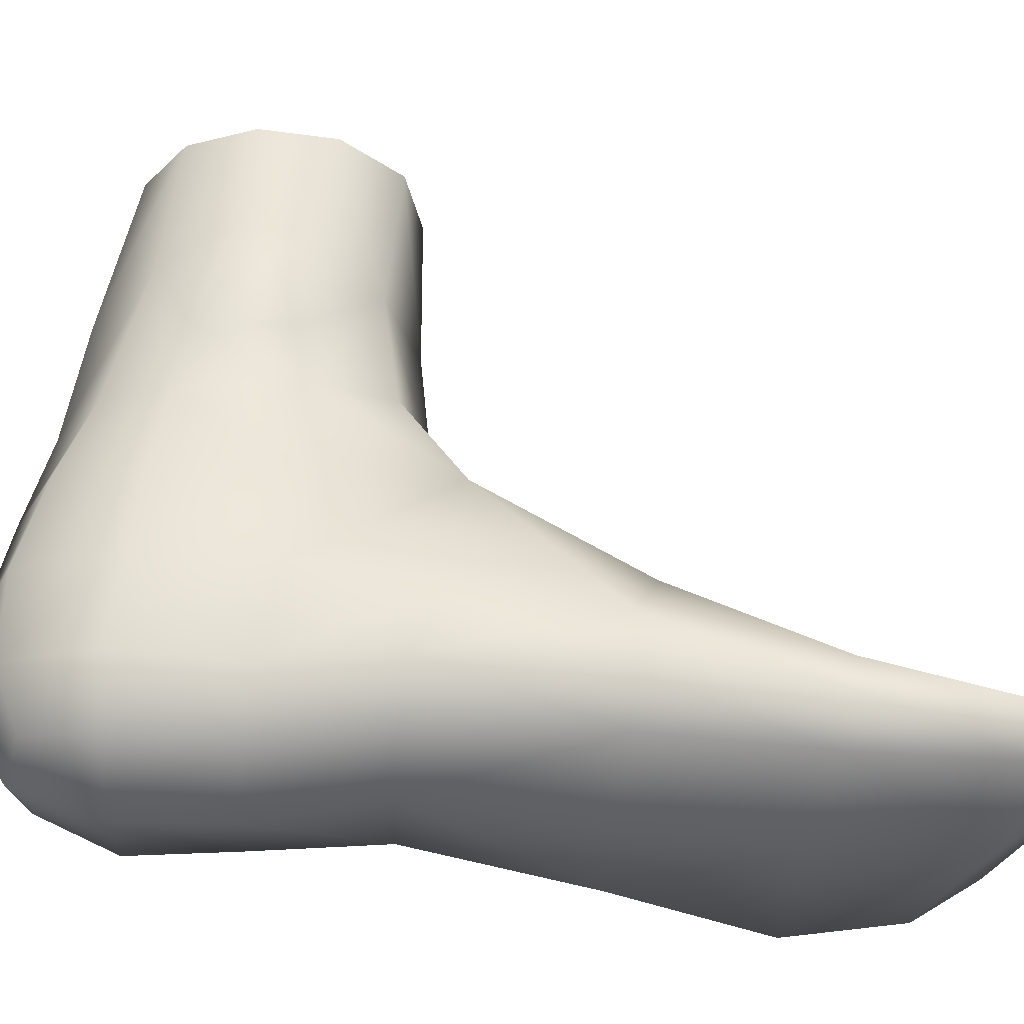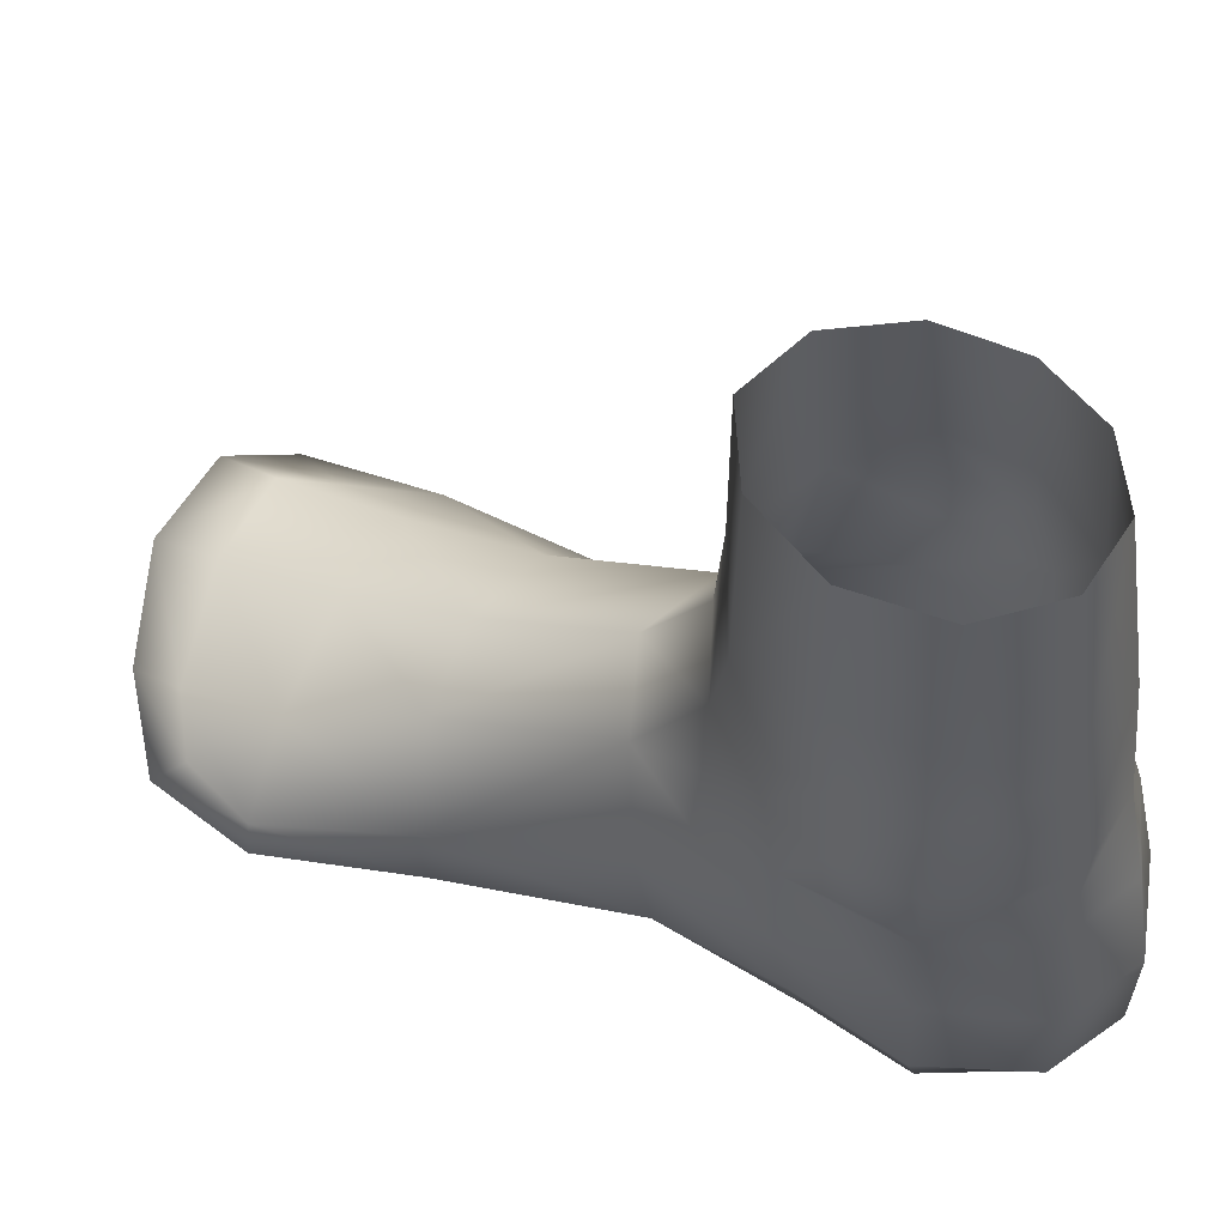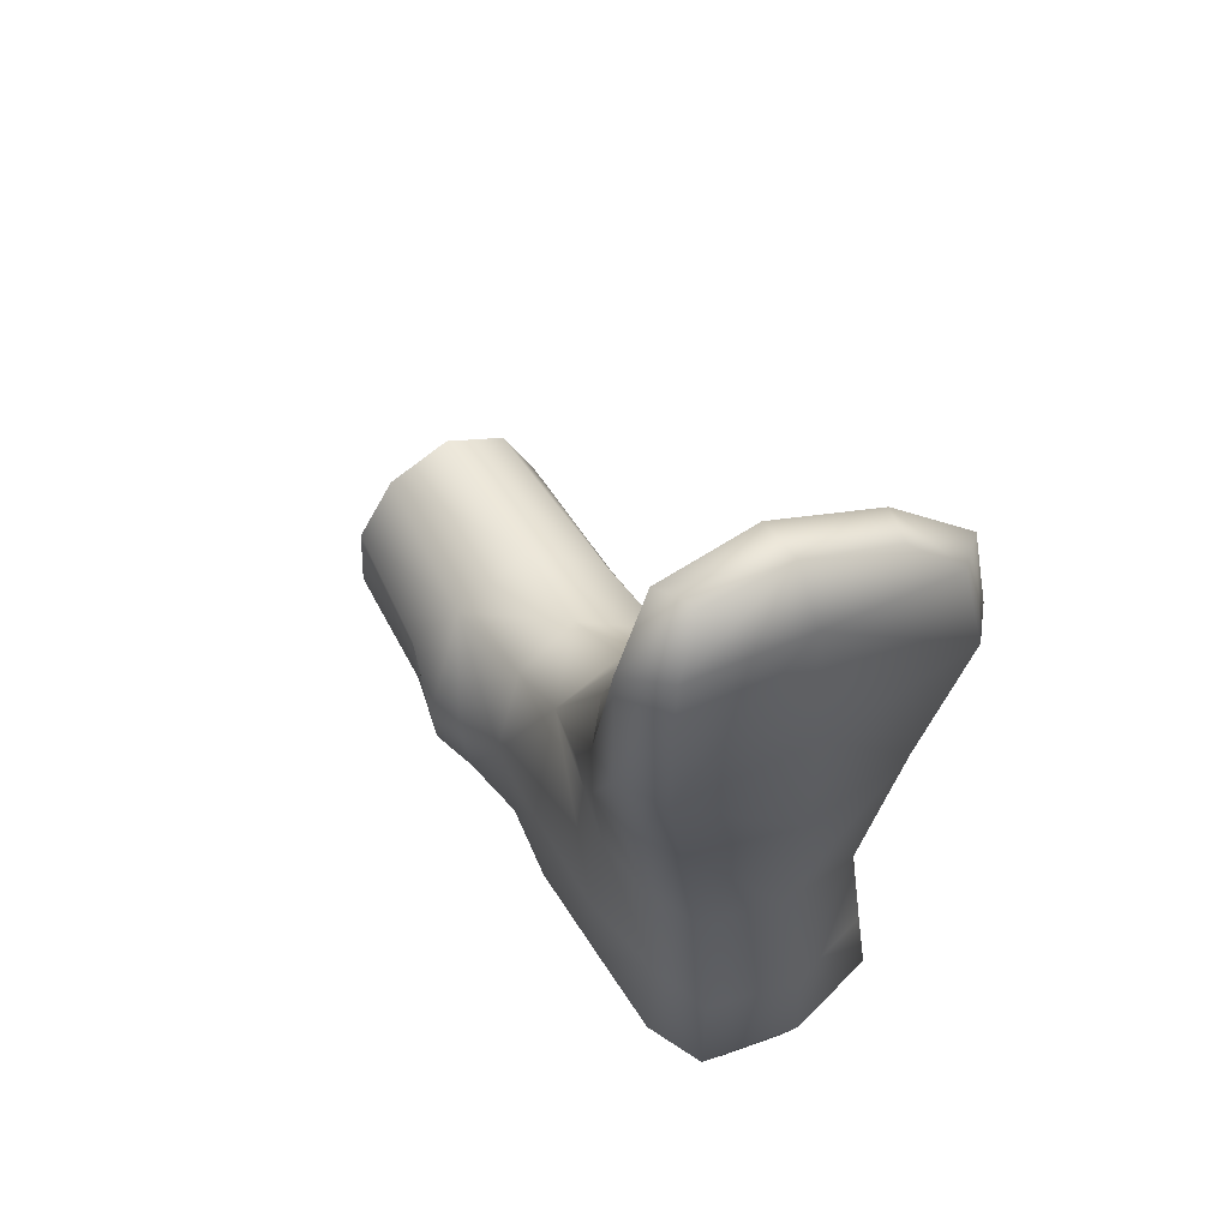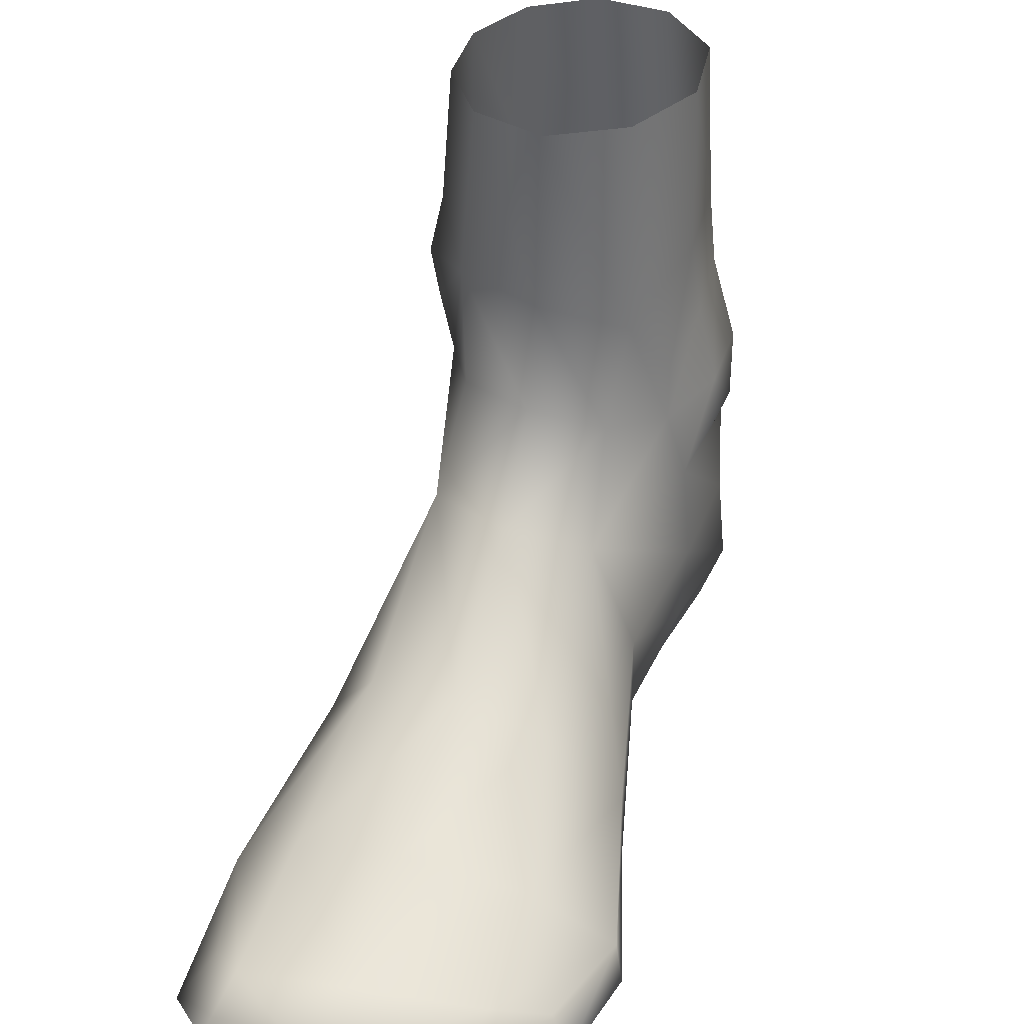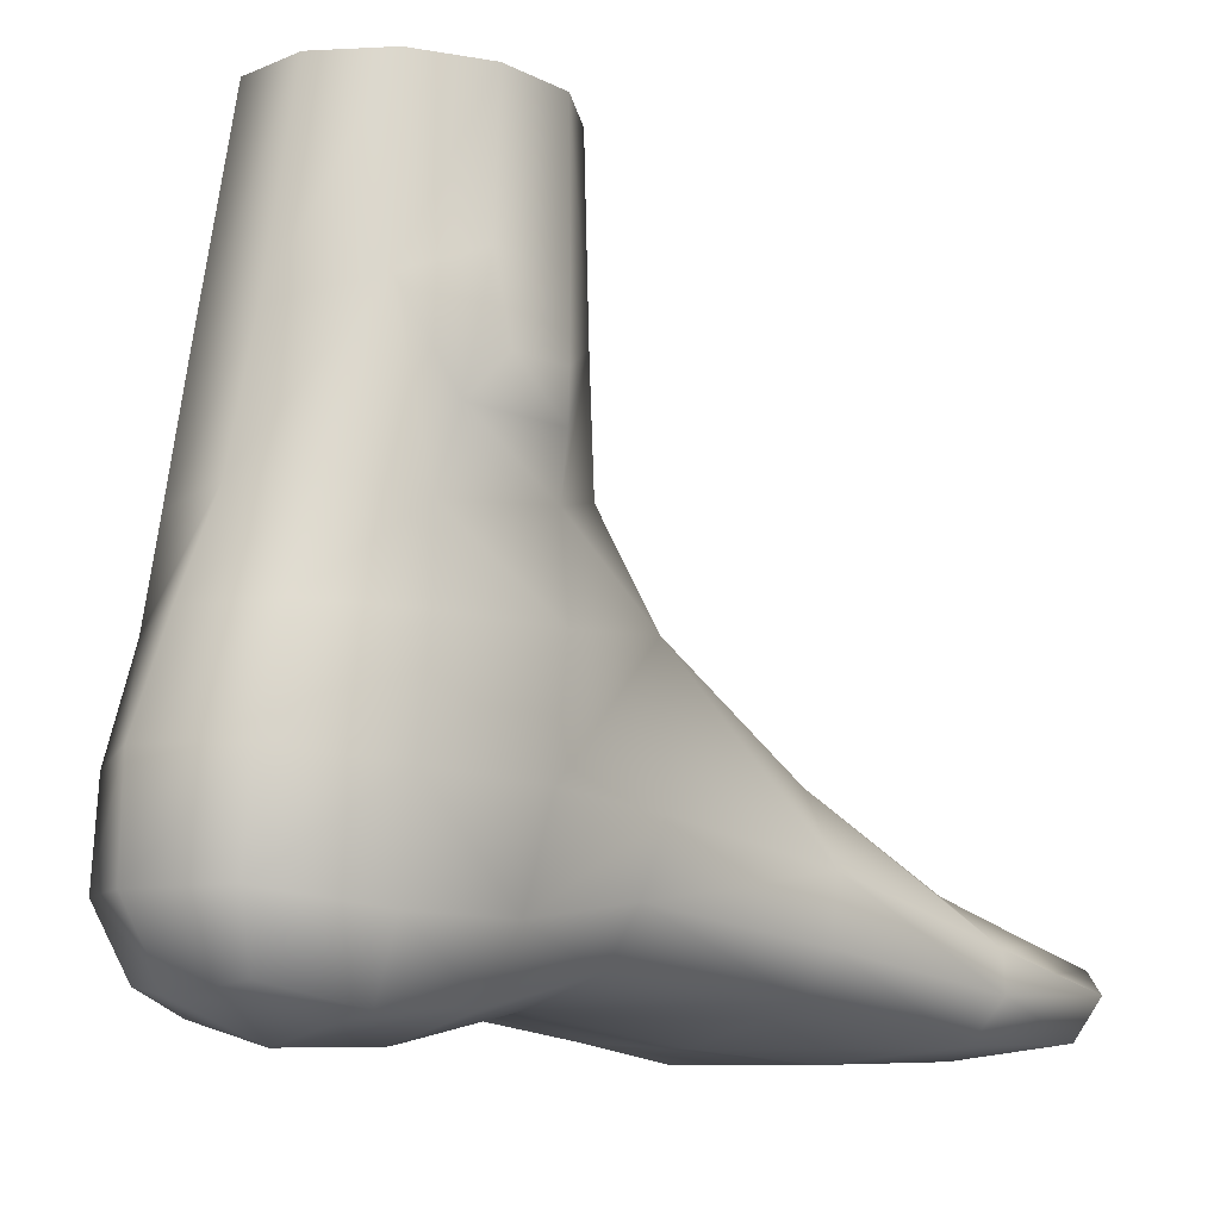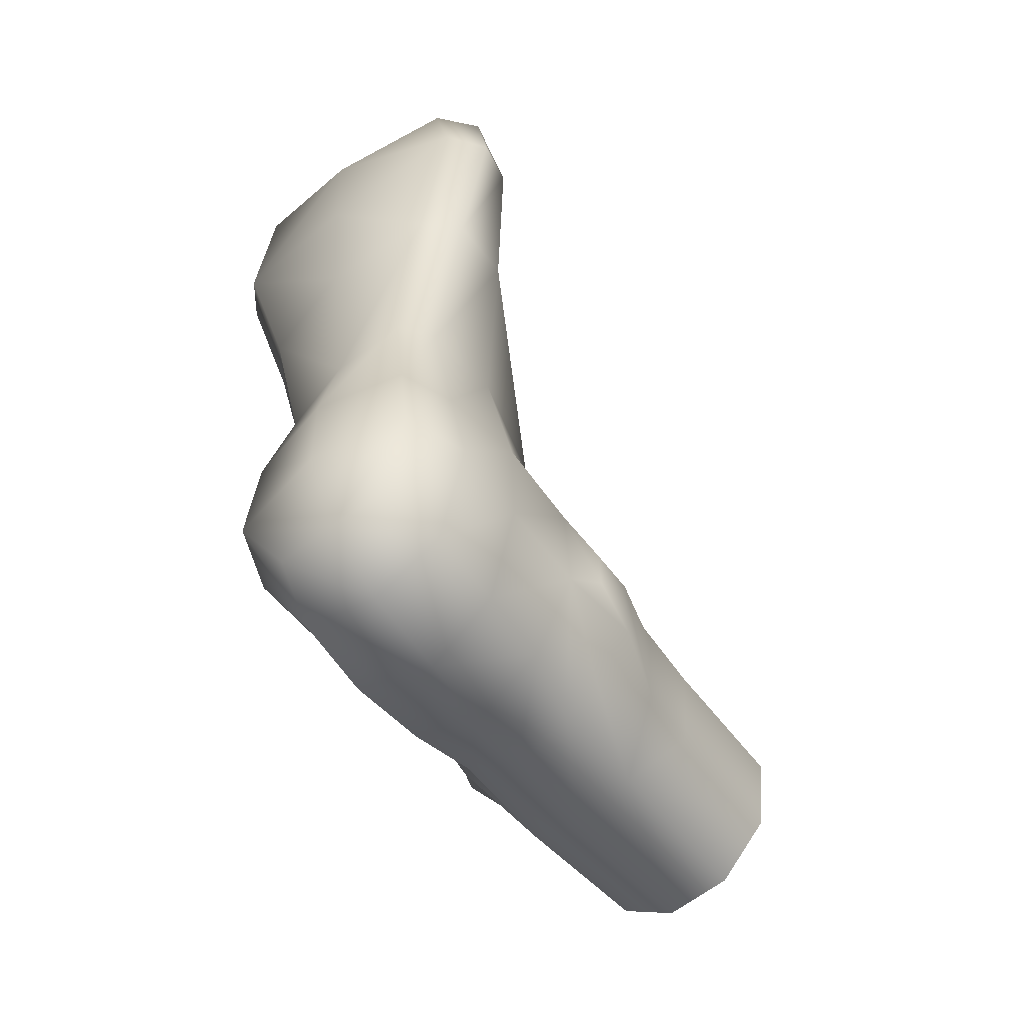
<metadata>
{"format":"obj","ext":"obj","renderer":"f3d","projection":"perspective","resolution":1024,"background":"white","views":[{"elev":-36.5,"azim":-96.7,"up":"+Y"},{"elev":58.5,"azim":116.8,"up":"+Y"},{"elev":55.4,"azim":-32.0,"up":"+Z"},{"elev":37.0,"azim":17.8,"up":"+Y"},{"elev":-9.9,"azim":-139.3,"up":"+Y"},{"elev":-56.9,"azim":36.1,"up":"+Z"}]}
</metadata>
<code>
o Anime_Female_A_Foot02
v -0.08491 4.7e-05 0.1671
v -0.1118 -0.25 0.145
v 0.01059 -0.2465 0.2033
v 0.01564 -2.2e-05 0.2016
v 0.1189 -0.2935 0.1464
v 0.1128 -0.000114 0.146
v -0.1464 0.000122 0.07413
v -0.1684 -0.1979 0.05135
v -0.1531 0.000124 -0.03627
v -0.1653 -0.1955 -0.05775
v -0.1224 -0.2345 -0.1537
v -0.1095 6.6e-05 -0.1314
v -0.02346 -0.2658 -0.2335
v -0.02611 -1.3e-05 -0.1863
v 0.08731 -0.2907 -0.221
v 0.07402 -7.4e-05 -0.175
v 0.1514 -5.8e-05 -0.0921
v 0.1576 -0.2289 -0.1146
v 0.166 -7.6e-05 0.03223
v 0.1681 -0.2327 0.02164
v -0.09862 -0.4063 0.1687
v 0.001871 -0.3992 0.217
v 0.09752 -0.4377 0.1744
v -0.2013 -0.3091 0.0136
v -0.1816 -0.3638 0.03362
v -0.1561 -0.4363 0.05174
v -0.1927 -0.3057 -0.05968
v -0.1639 -0.3583 -0.09749
v -0.007853 -0.4389 -0.2603
v -0.09562 -0.4366 -0.2066
v 0.09215 -0.455 -0.2479
v 0.1359 -0.3726 -0.192
v 0.1478 -0.4625 -0.1914
v 0.1659 -0.336 -0.1232
v 0.2006 -0.4471 -0.1152
v 0.1593 -0.4681 0.08231
v 0.1571 -0.393 0.07264
v 0.1762 -0.3449 -0.004986
v 0.2023 -0.4498 -0.004032
v -0.1118 -0.5348 0.2583
v -0.000606 -0.5345 0.3042
v -0.1675 -0.5603 0.05189
v -0.1219 -0.6747 0.4897
v 0.000297 -0.6571 0.5176
v -0.1684 -0.7168 0.03113
v -0.1552 -0.7288 0.2172
v -0.1971 -0.7722 0.4488
v 0.1076 -0.5717 0.2618
v 0.122 -0.6899 0.5093
v 0.1796 -0.5736 0.0538
v 0.1609 -0.745 0.2292
v 0.1882 -0.7198 0.04276
v 0.2169 -0.7969 0.4809
v 0.1884 -0.5759 -0.1177
v 0.2071 -0.5235 -0.08328
v 0.2048 -0.5218 -0.01121
v 0.192 -0.7195 -0.1262
v 0.1257 -0.5735 -0.2436
v 0.1429 -0.7051 -0.2729
v 0.0151 -0.5621 -0.2978
v 0.03814 -0.6938 -0.3316
v -0.0967 -0.5611 -0.2521
v -0.0907 -0.6977 -0.288
v -0.144 -0.4525 -0.1163
v -0.1598 -0.564 -0.1317
v -0.1565 -0.711 -0.1482
v 0.03114 -0.9669 -0.152
v 0.1684 -0.936 -0.1363
v 0.1491 -0.9308 0.01141
v 0.02259 -0.9623 0.001692
v 0.04001 -0.9222 -0.2727
v 0.1222 -0.9098 -0.2451
v 0.1746 -0.8492 0.02653
v 0.201 -0.8456 -0.1361
v -0.002386 -0.9681 0.6758
v 0.005533 -0.9551 0.4473
v 0.1725 -0.9447 0.4597
v 0.2329 -0.9648 0.6913
v 0.01238 -0.922 0.1839
v 0.1236 -0.9225 0.196
v -0.1165 -0.9357 -0.1598
v -0.05592 -0.9096 -0.2561
v -0.1527 -0.8458 -0.1639
v -0.1434 -0.8447 0.01293
v -0.1096 -0.9278 -0.001468
v -0.1014 -0.888 0.1804
v -0.2434 -0.8964 0.6934
v -0.2399 -0.8451 0.6942
v -0.1868 -0.8534 0.451
v -0.151 -0.7818 0.704
v -0.2024 -0.9511 0.6801
v -0.1495 -0.9098 0.4494
v -0.0111 -0.7612 0.7059
v 0.1533 -0.7844 0.6942
v 0.2677 -0.8529 0.6807
v 0.04472 -0.8267 -0.3307
v -0.07798 -0.8262 -0.292
v 0.1562 -0.8709 0.2073
v 0.2175 -0.8947 0.4719
v 0.2769 -0.9143 0.6833
v 0.1474 -0.8261 -0.2783
v -0.1404 -0.8174 0.192
v -0.01876 -0.9602 0.9071
v -0.1893 -0.9418 0.9146
v -0.01469 -0.8128 0.8848
v 0.152 -0.8408 0.8419
v 0.22 -0.8748 0.7969
v -0.1587 -0.8286 0.887
v -0.2099 -0.8661 0.8361
v -0.1701 -0.8544 0.9784
v -0.2376 -0.8886 0.9023
v 0.1396 -0.8699 0.9207
v 0.2497 -0.9044 0.8344
v 0.1959 -0.9528 0.8547
v 0.1217 -0.9263 0.9289
v -0.01903 -0.9141 0.9866
v -0.139 -0.9082 0.9825
v -0.02317 -0.8501 0.9866
f 1 2 3 4
f 5 6 4 3
f 2 1 7 8
f 7 9 10 8
f 11 10 9 12
f 13 11 12 14
f 15 13 14 16
f 15 16 17 18
f 19 20 18 17
f 5 20 19 6
f 2 21 22 3
f 23 5 3 22
f 2 8 24 25
f 2 25 26 21
f 8 10 27 24
f 25 24 27 28
f 28 27 10 11
f 29 30 11 13
f 31 29 13 15
f 15 32 33 31
f 15 18 34 32
f 33 32 34 35
f 5 23 36 37
f 20 5 37 38
f 18 20 38 34
f 38 37 36 39
f 34 38 39 35
f 40 41 22 21
f 40 21 26 42
f 40 43 44 41
f 40 42 45 46
f 40 46 47 43
f 23 22 41 48
f 41 44 49 48
f 48 50 36 23
f 48 51 52 50
f 48 49 53 51
f 50 54 55 56
f 50 56 39 36
f 57 54 50 52
f 39 56 55 35
f 54 33 35 55
f 54 58 31 33
f 59 58 54 57
f 58 60 29 31
f 61 60 58 59
f 60 62 30 29
f 61 63 62 60
f 64 30 62 65
f 63 66 65 62
f 42 26 64 65
f 42 65 66 45
f 67 68 69 70
f 71 72 68 67
f 52 73 74 57
f 75 76 77 78
f 77 76 79 80
f 71 67 81 82
f 66 83 84 45
f 67 70 85 81
f 86 85 70 79
f 87 88 47 89
f 43 47 88 90
f 91 92 76 75
f 44 43 90 93
f 93 94 49 44
f 53 49 94 95
f 63 61 96 97
f 98 51 53 99
f 99 53 95 100
f 57 74 101 59
f 80 79 70 69
f 61 59 101 96
f 66 63 97 83
f 46 45 84 102
f 92 86 79 76
f 102 89 47 46
f 91 75 103 104
f 94 93 105 106
f 106 107 95 94
f 90 108 105 93
f 108 90 88 109
f 110 108 109 111
f 112 113 107 106
f 114 115 116 103
f 104 103 116 117
f 113 100 95 107
f 118 105 108 110
f 103 75 78 114
f 111 109 88 87
f 118 112 106 105
f 116 118 110 117
f 73 69 68 74
f 96 71 82 97
f 78 100 113 114
f 80 98 99 77
f 83 81 85 84
f 112 115 114 113
f 87 91 104 111
f 102 86 92 89
f 117 110 111 104
f 74 68 72 101
f 89 92 91 87
f 101 72 71 96
f 69 73 98 80
f 77 99 100 78
f 97 82 81 83
f 84 85 86 102
f 118 116 115 112
f 51 98 73 52
f 28 64 26 25
f 11 30 64 28

</code>
